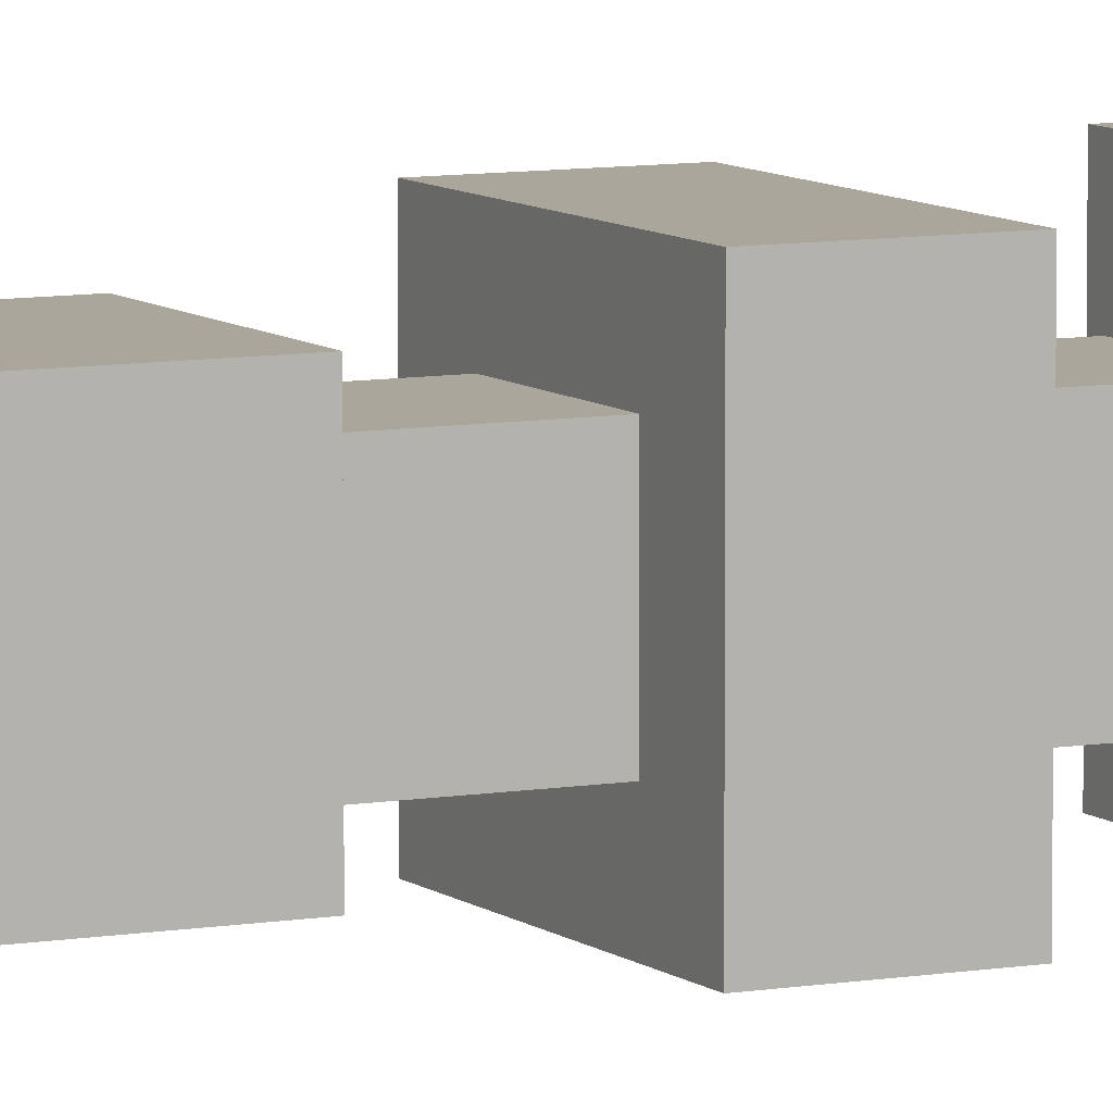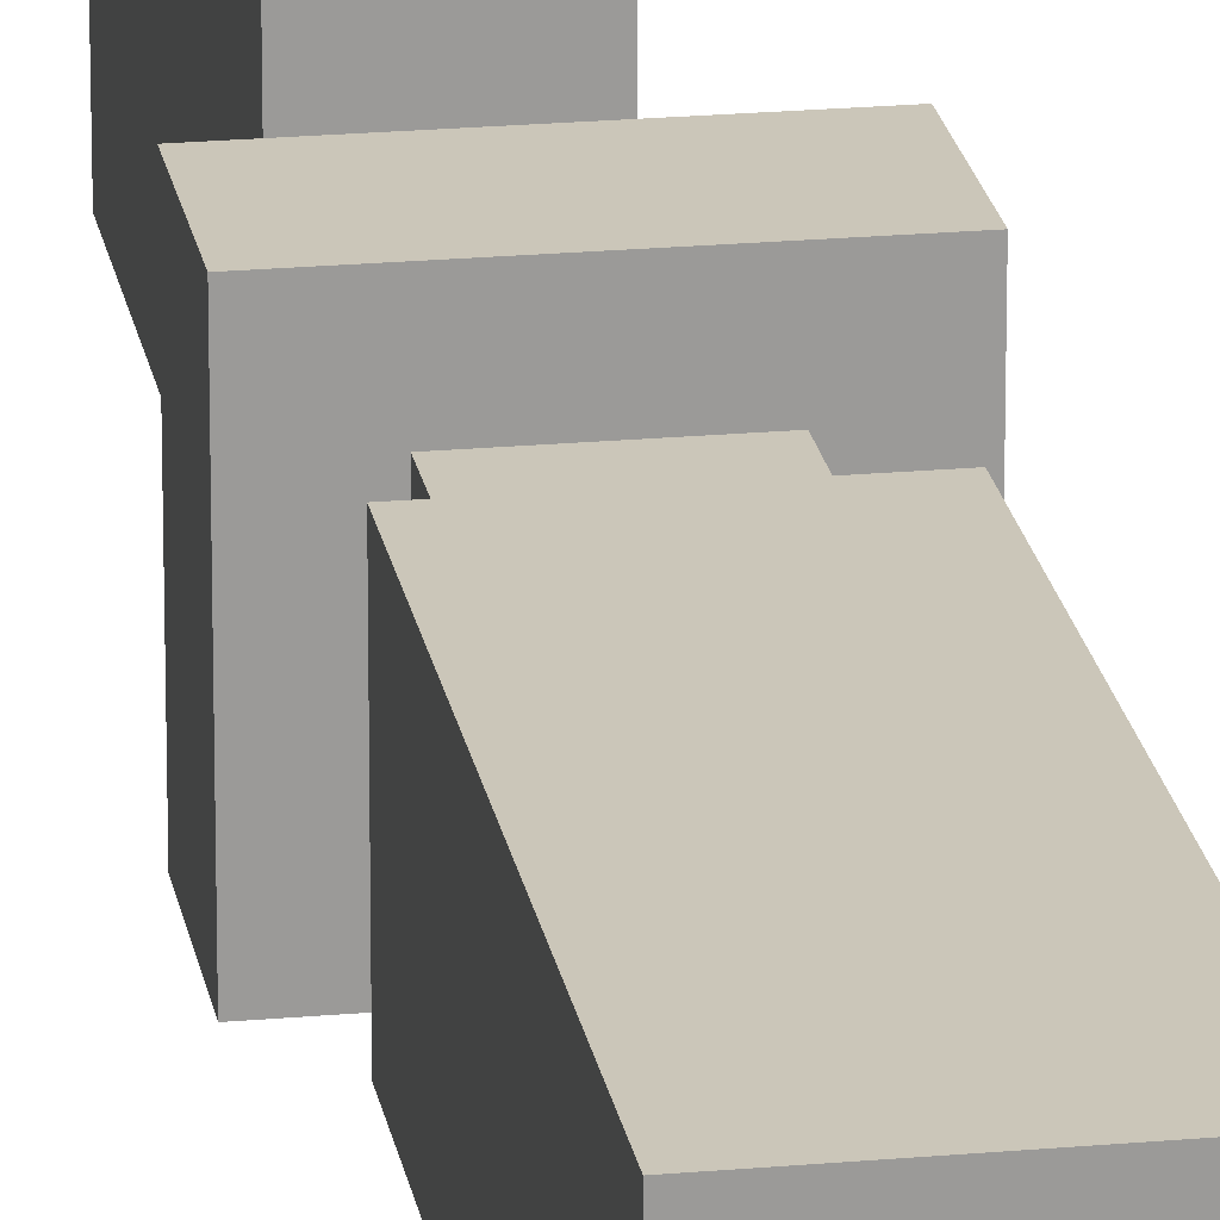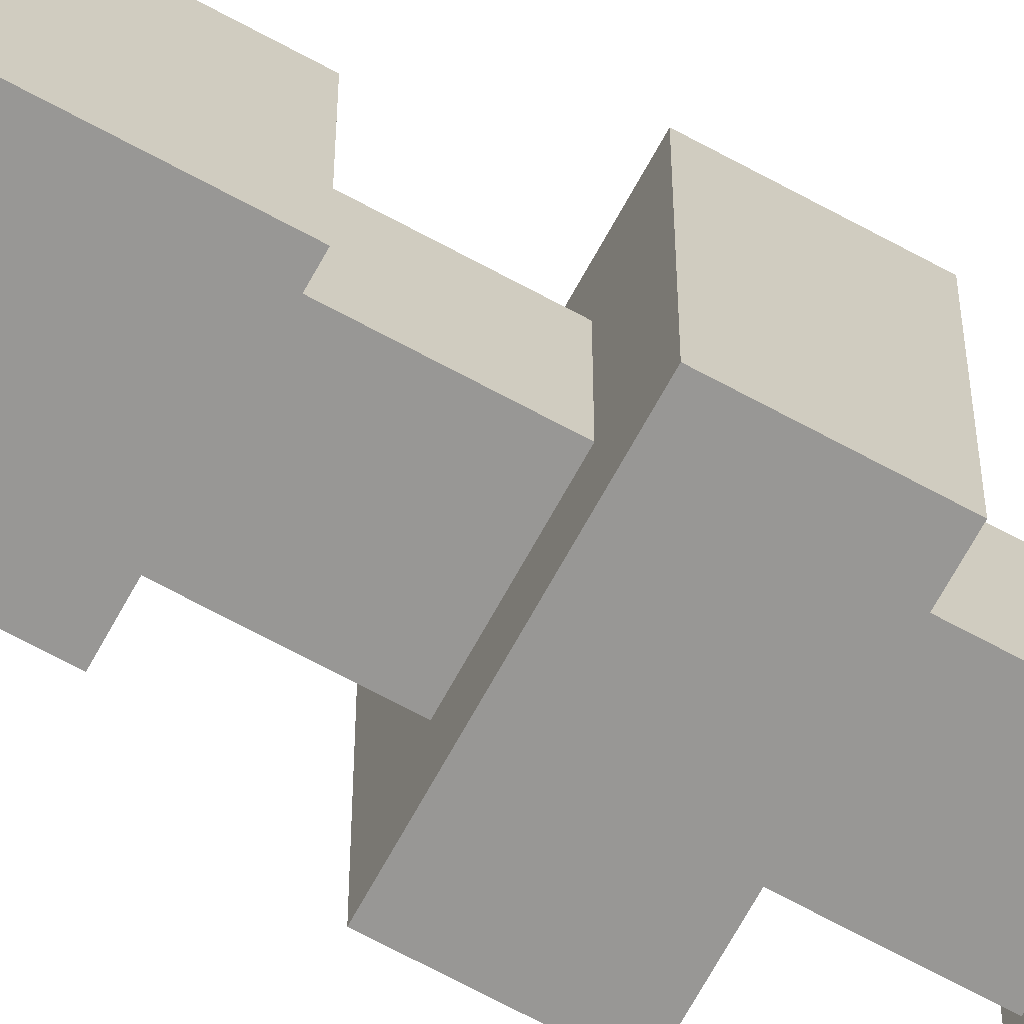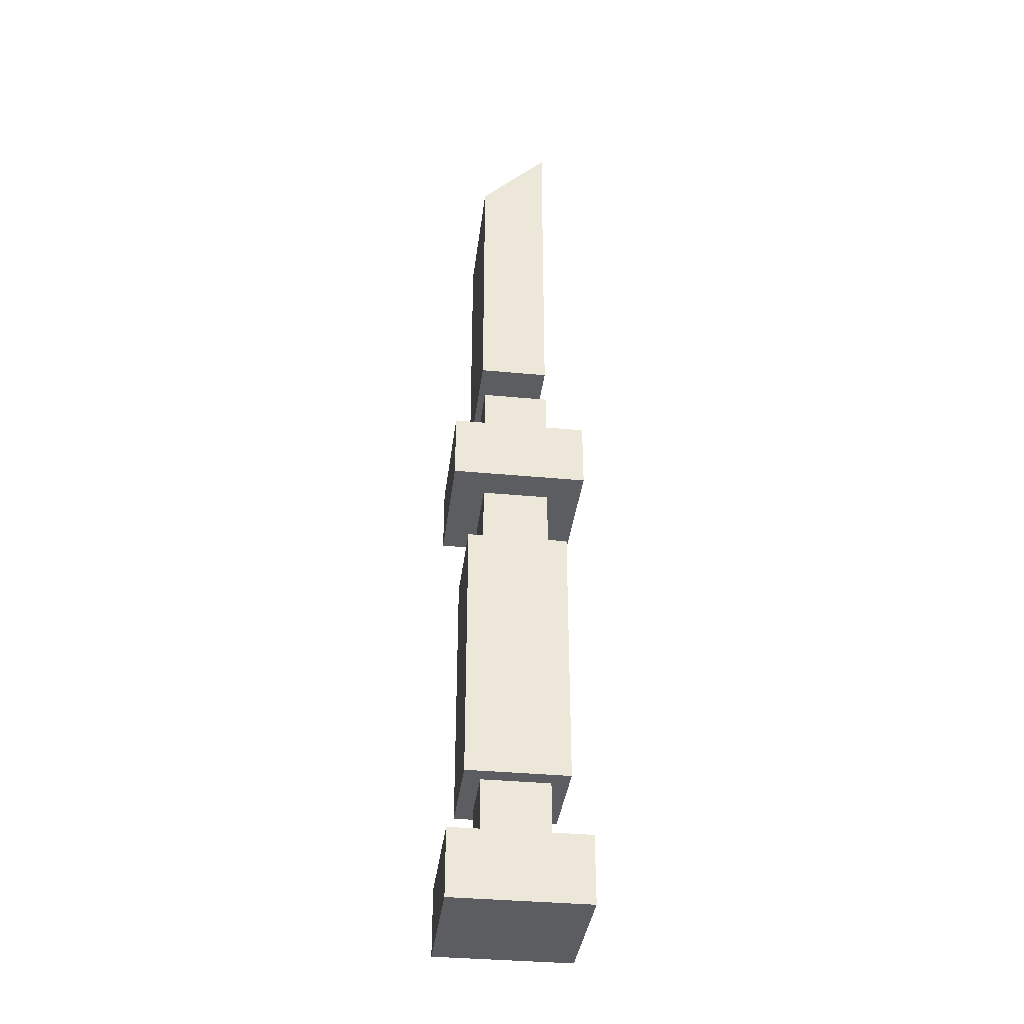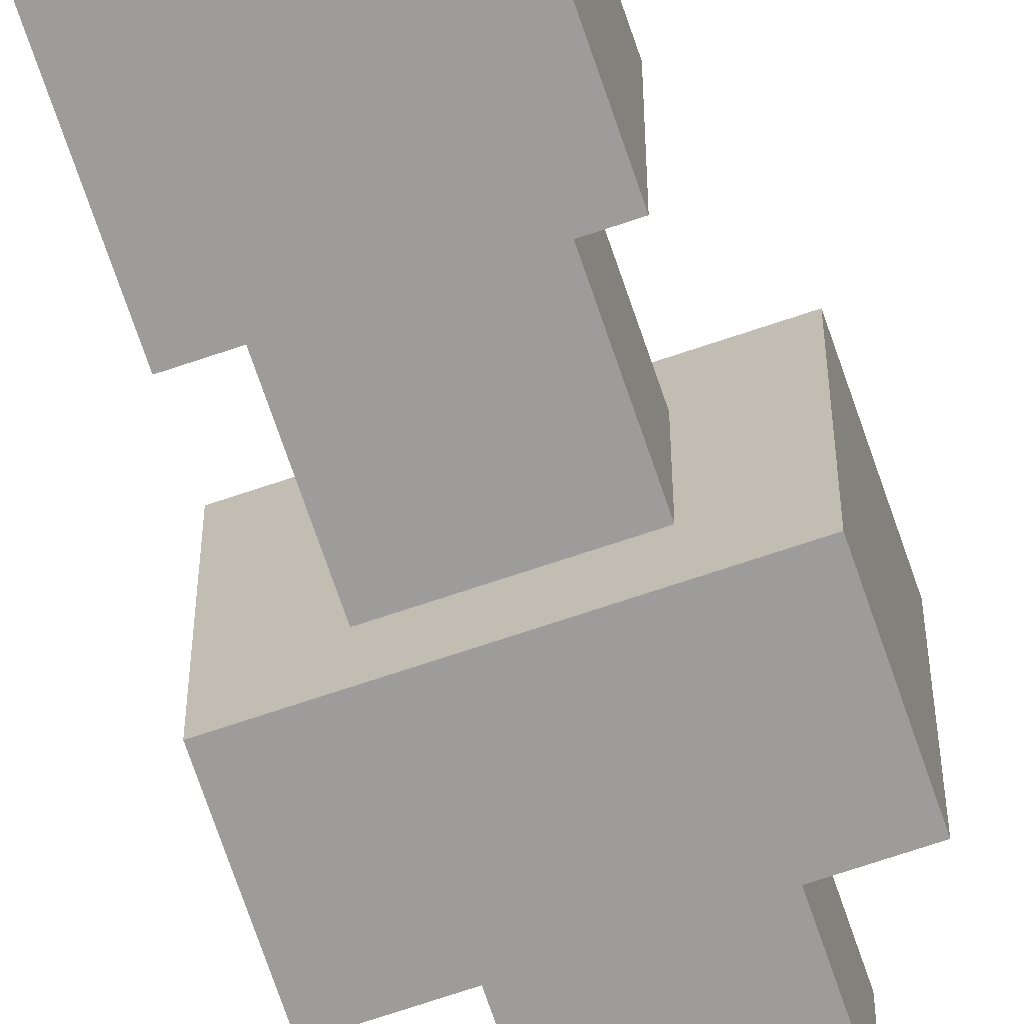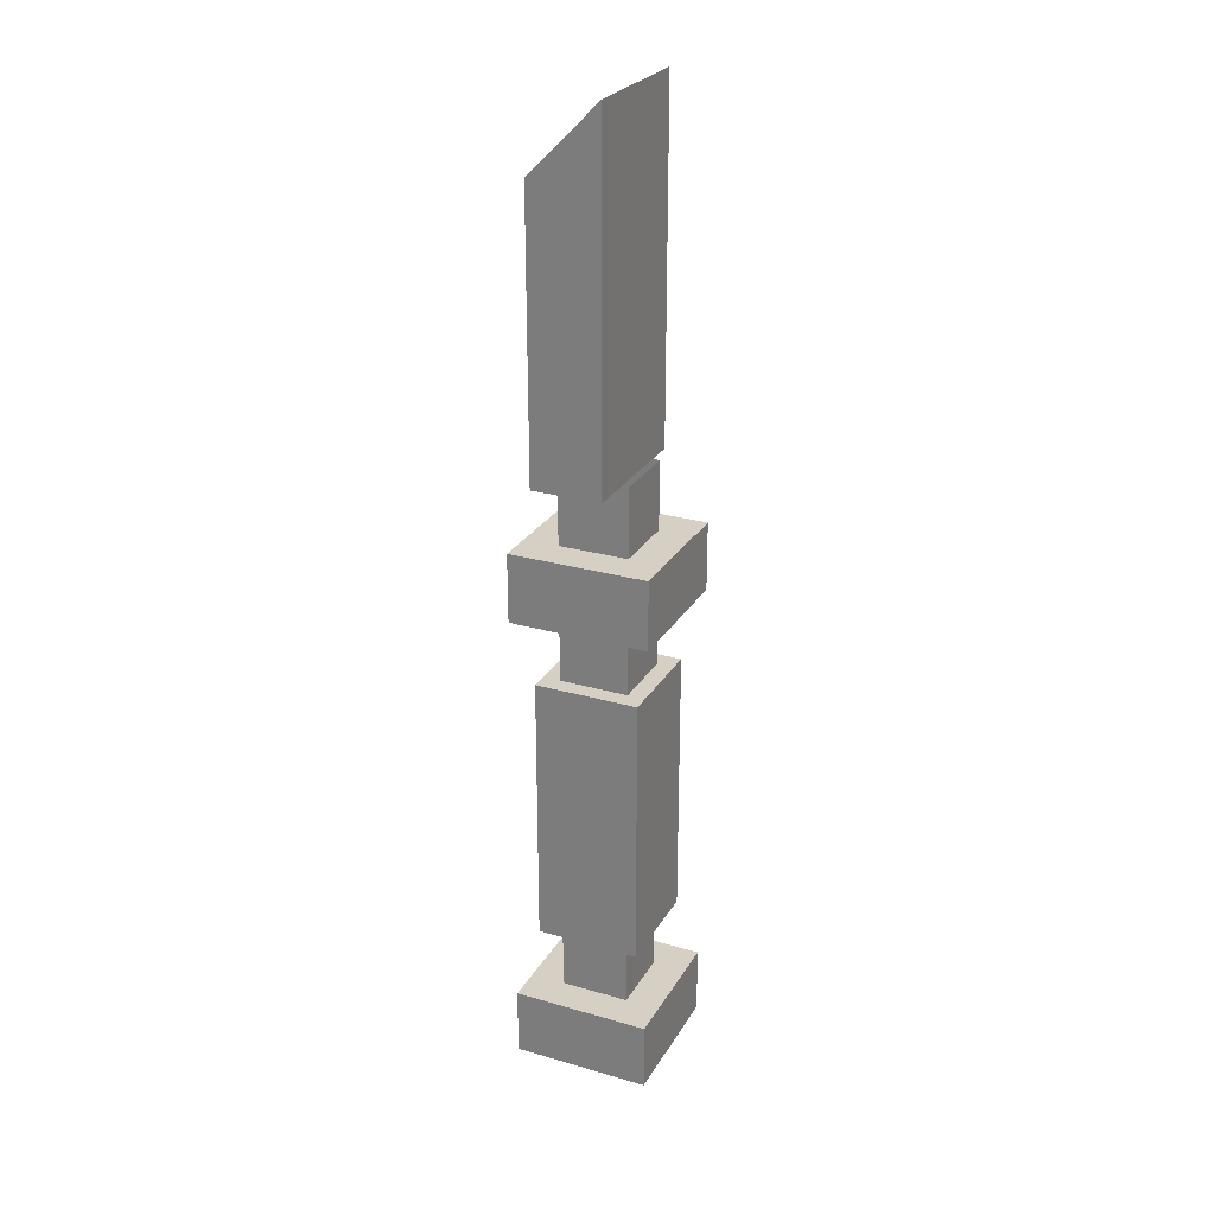
<metadata>
{"format":"obj","ext":"obj","renderer":"f3d","projection":"perspective","resolution":1024,"background":"white","views":[{"elev":8.0,"azim":63.5,"up":"+Z"},{"elev":21.0,"azim":-9.3,"up":"+Z"},{"elev":-68.2,"azim":61.4,"up":"+Z"},{"elev":-36.5,"azim":-7.0,"up":"+Y"},{"elev":-70.2,"azim":18.7,"up":"+Z"},{"elev":26.4,"azim":24.4,"up":"+Y"}]}
</metadata>
<code>
o CHISEL_Cube.004
v 0.5239 0.5625 0.4427
v 0.5239 0.8125 0.4427
v 0.5239 0.5625 0.5677
v 0.5239 0.8125 0.5677
v 0.4614 0.5625 0.4427
v 0.4614 0.8125 0.4427
v 0.4614 0.5625 0.5677
v 0.4614 0.8125 0.5677
v 0.5239 0.875 0.4427
v 0.5239 0.875 0.5677
v 0.5614 0 0.5614
v 0.5614 0.0625 0.5614
v 0.4364 0 0.5614
v 0.4364 0.0625 0.5614
v 0.5614 0 0.4364
v 0.5614 0.0625 0.4364
v 0.4364 0 0.4364
v 0.4364 0.0625 0.4364
v 0.452 0.375 0.5458
v 0.452 0.125 0.5458
v 0.5458 0.375 0.5458
v 0.5458 0.125 0.5458
v 0.5614 0.4375 0.5614
v 0.5614 0.5 0.5614
v 0.4364 0.4375 0.5614
v 0.4364 0.5 0.5614
v 0.5614 0.4375 0.4364
v 0.5614 0.5 0.4364
v 0.4364 0.4375 0.4364
v 0.4364 0.5 0.4364
v 0.5302 0.5 0.5302
v 0.5302 0.5625 0.5302
v 0.4677 0.5 0.5302
v 0.4677 0.5625 0.5302
v 0.5302 0.5 0.4677
v 0.5302 0.5625 0.4677
v 0.4677 0.5 0.4677
v 0.4677 0.5625 0.4677
v 0.5458 0.125 0.452
v 0.5458 0.375 0.452
v 0.452 0.125 0.452
v 0.452 0.375 0.452
v 0.4677 0.125 0.5302
v 0.4677 0.0625 0.5302
v 0.5302 0.125 0.5302
v 0.5302 0.0625 0.5302
v 0.5302 0.0625 0.4677
v 0.5302 0.125 0.4677
v 0.4677 0.0625 0.4677
v 0.4677 0.125 0.4677
v 0.4677 0.4375 0.5302
v 0.4677 0.375 0.5302
v 0.5302 0.4375 0.5302
v 0.5302 0.375 0.5302
v 0.5302 0.375 0.4677
v 0.5302 0.4375 0.4677
v 0.4677 0.375 0.4677
v 0.4677 0.4375 0.4677
f 1 2 4 3
f 3 4 8 7
f 7 8 6 5
f 5 6 2 1
f 3 7 5 1
f 6 8 10 9
f 4 2 9 10
f 2 6 9
f 8 4 10
f 11 12 14 13
f 13 14 18 17
f 17 18 16 15
f 15 16 12 11
f 13 17 15 11
f 18 14 12 16
f 22 21 19 20
f 23 24 26 25
f 25 26 30 29
f 29 30 28 27
f 27 28 24 23
f 25 29 27 23
f 30 26 24 28
f 31 32 34 33
f 33 34 38 37
f 37 38 36 35
f 35 36 32 31
f 20 19 42 41
f 41 42 40 39
f 39 40 21 22
f 20 41 39 22
f 42 19 21 40
f 46 45 43 44
f 44 43 50 49
f 49 50 48 47
f 47 48 45 46
f 52 51 58 57
f 54 53 51 52
f 57 58 56 55
f 55 56 53 54

</code>
